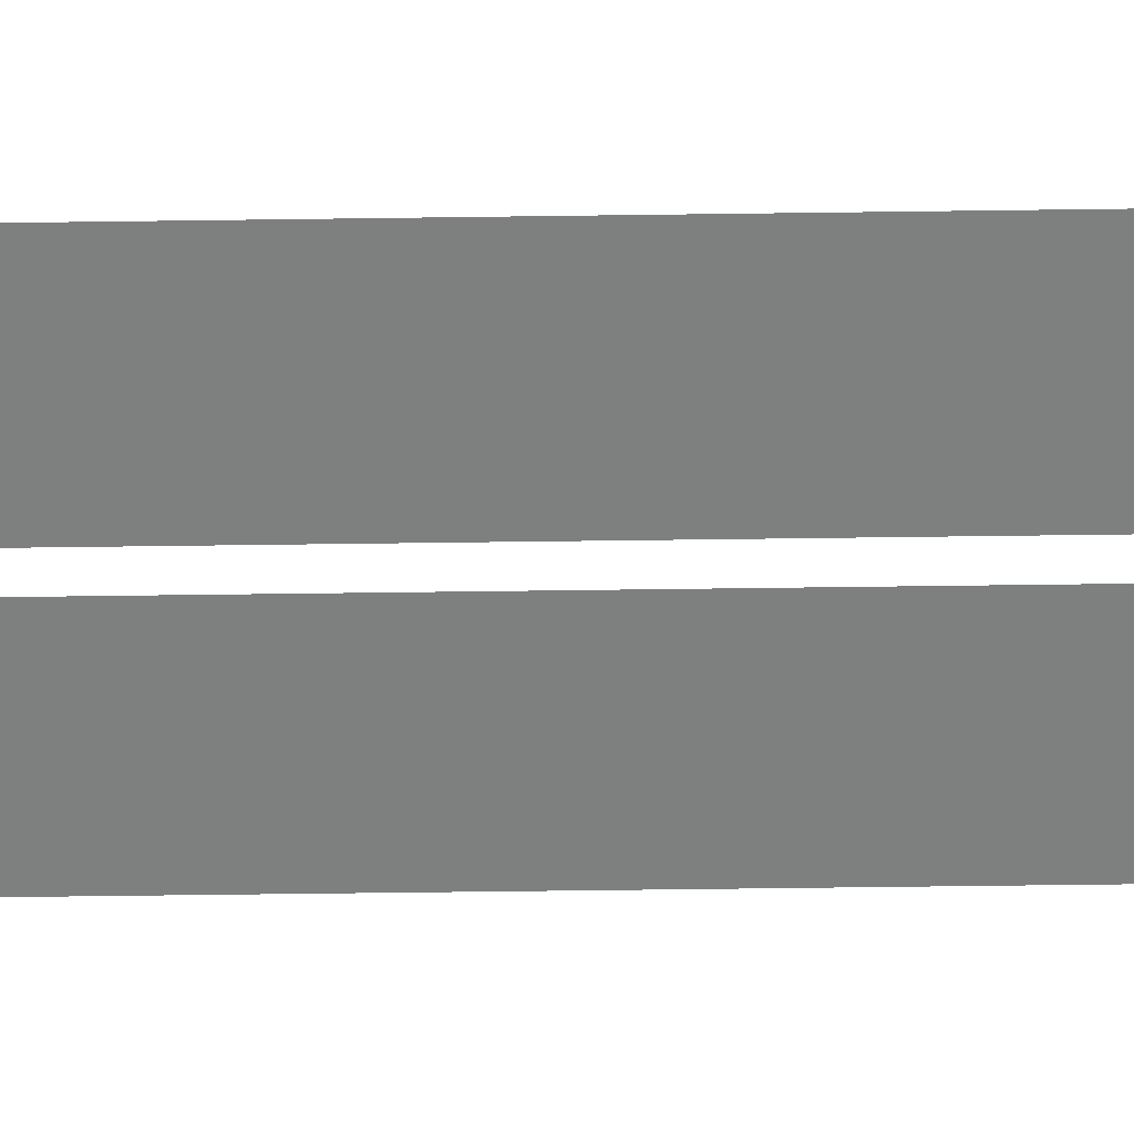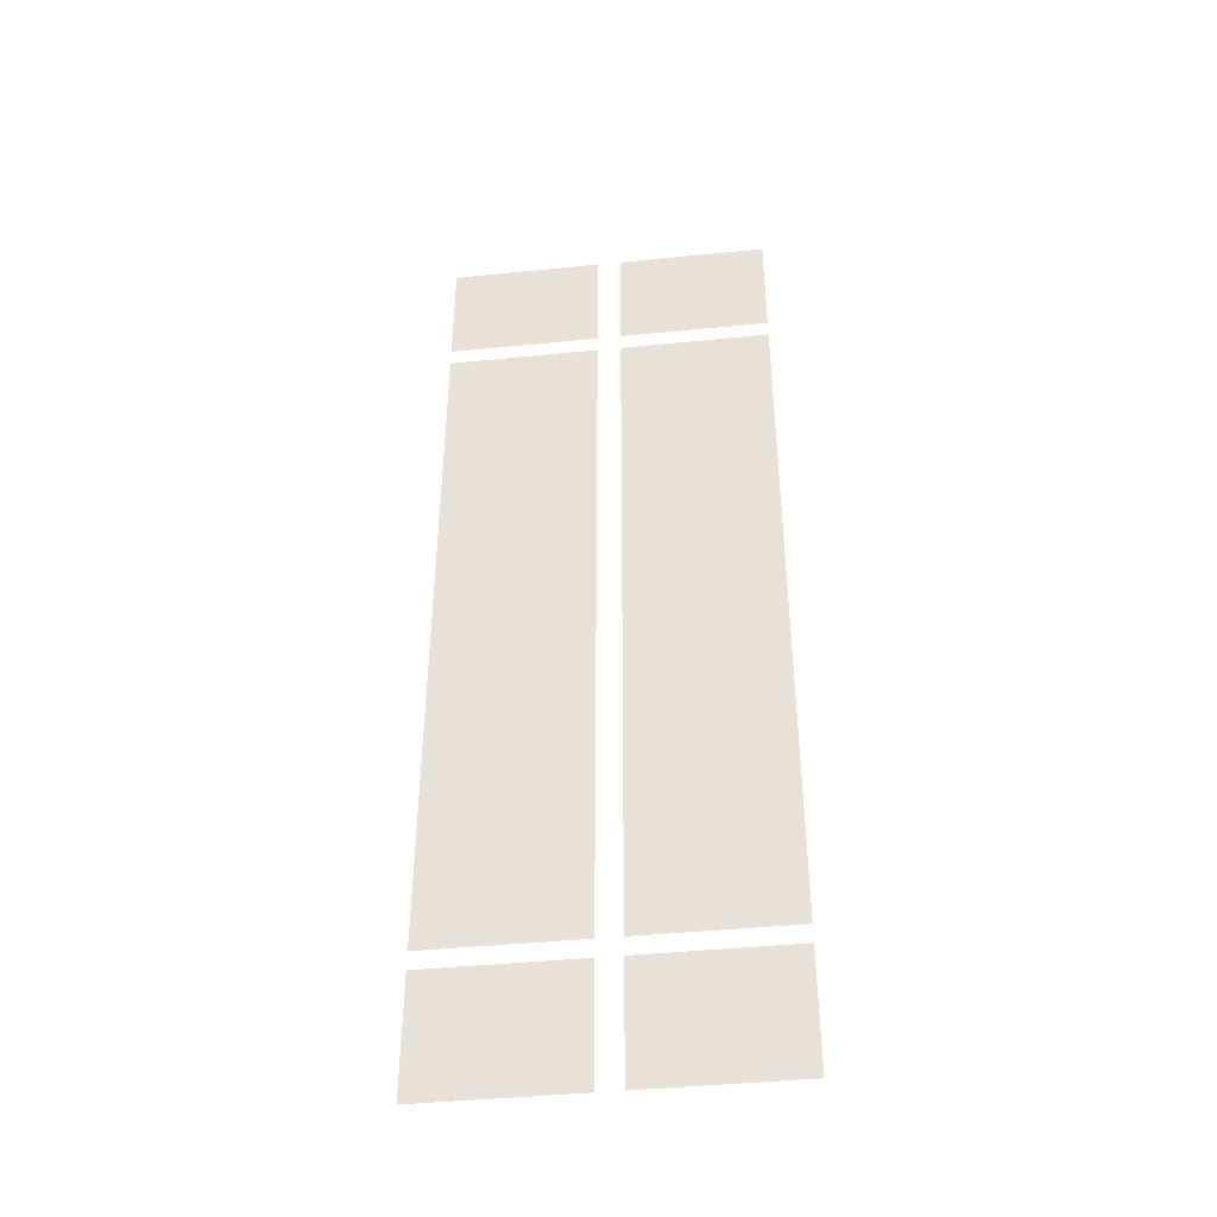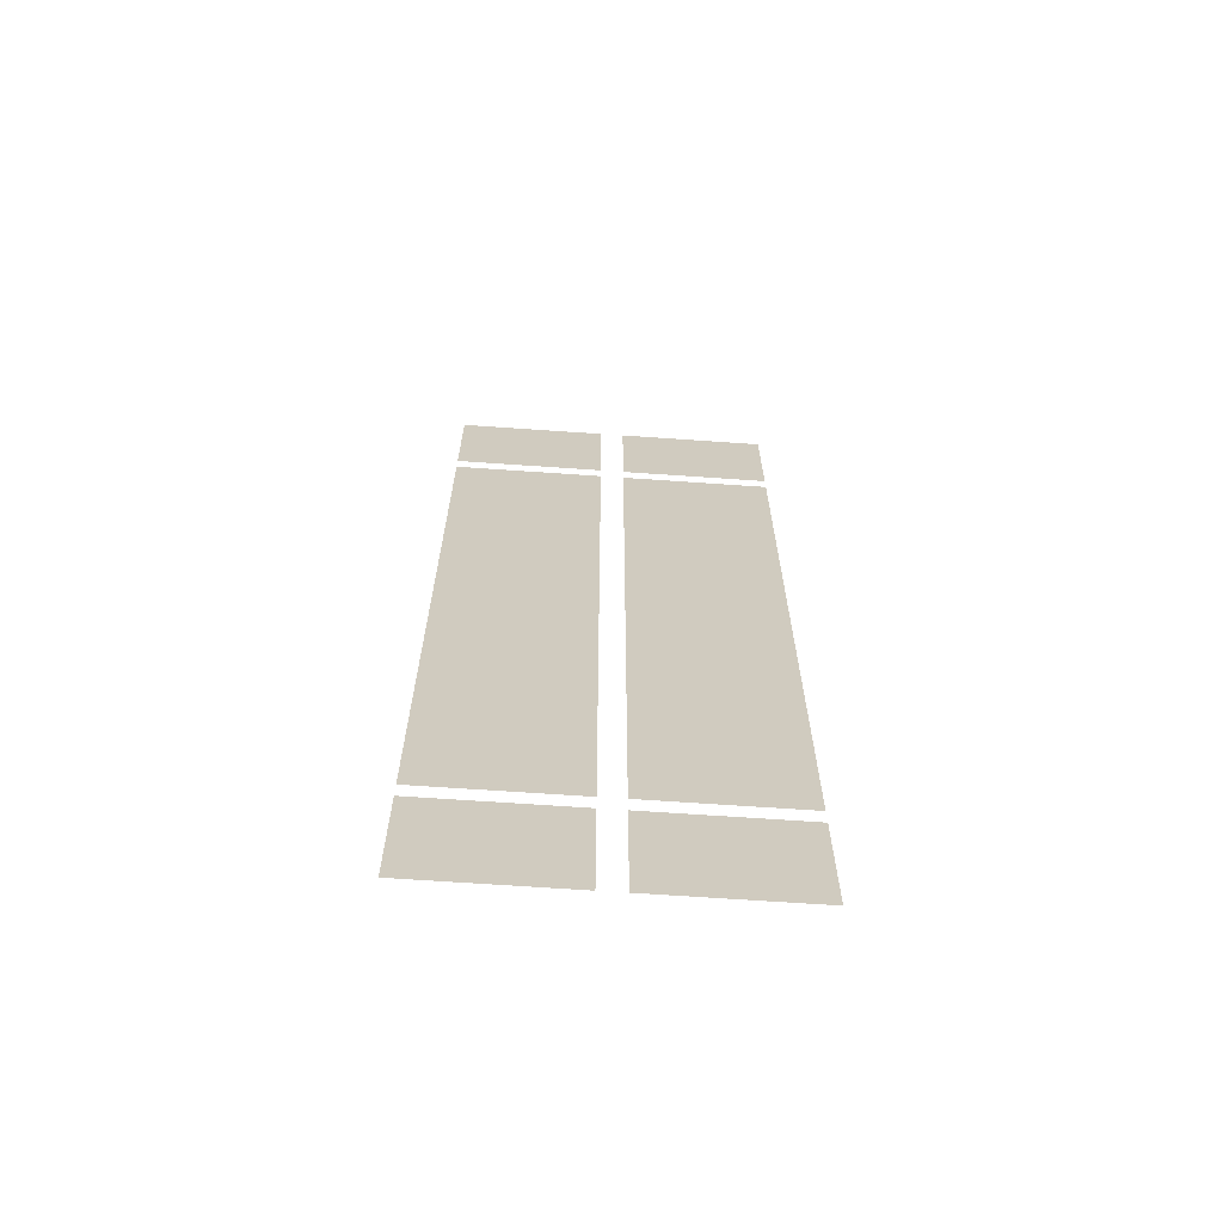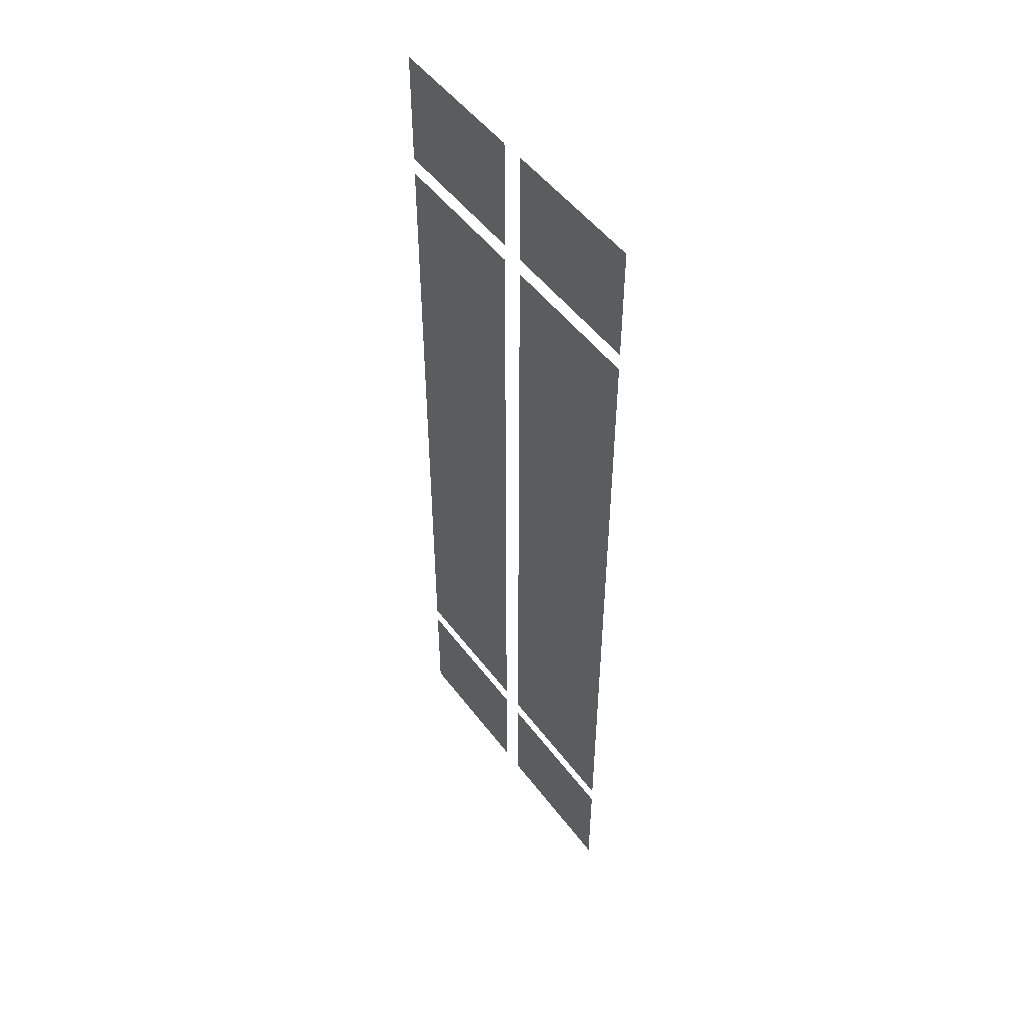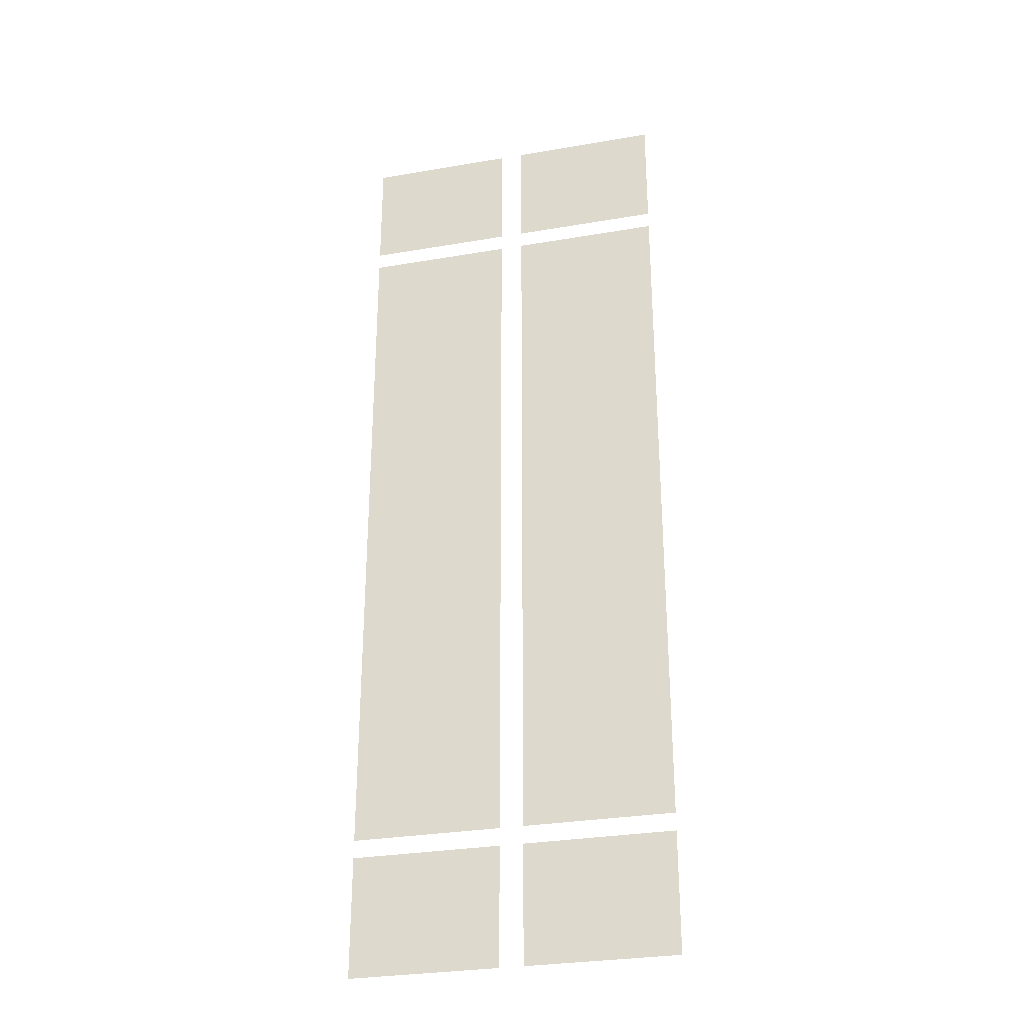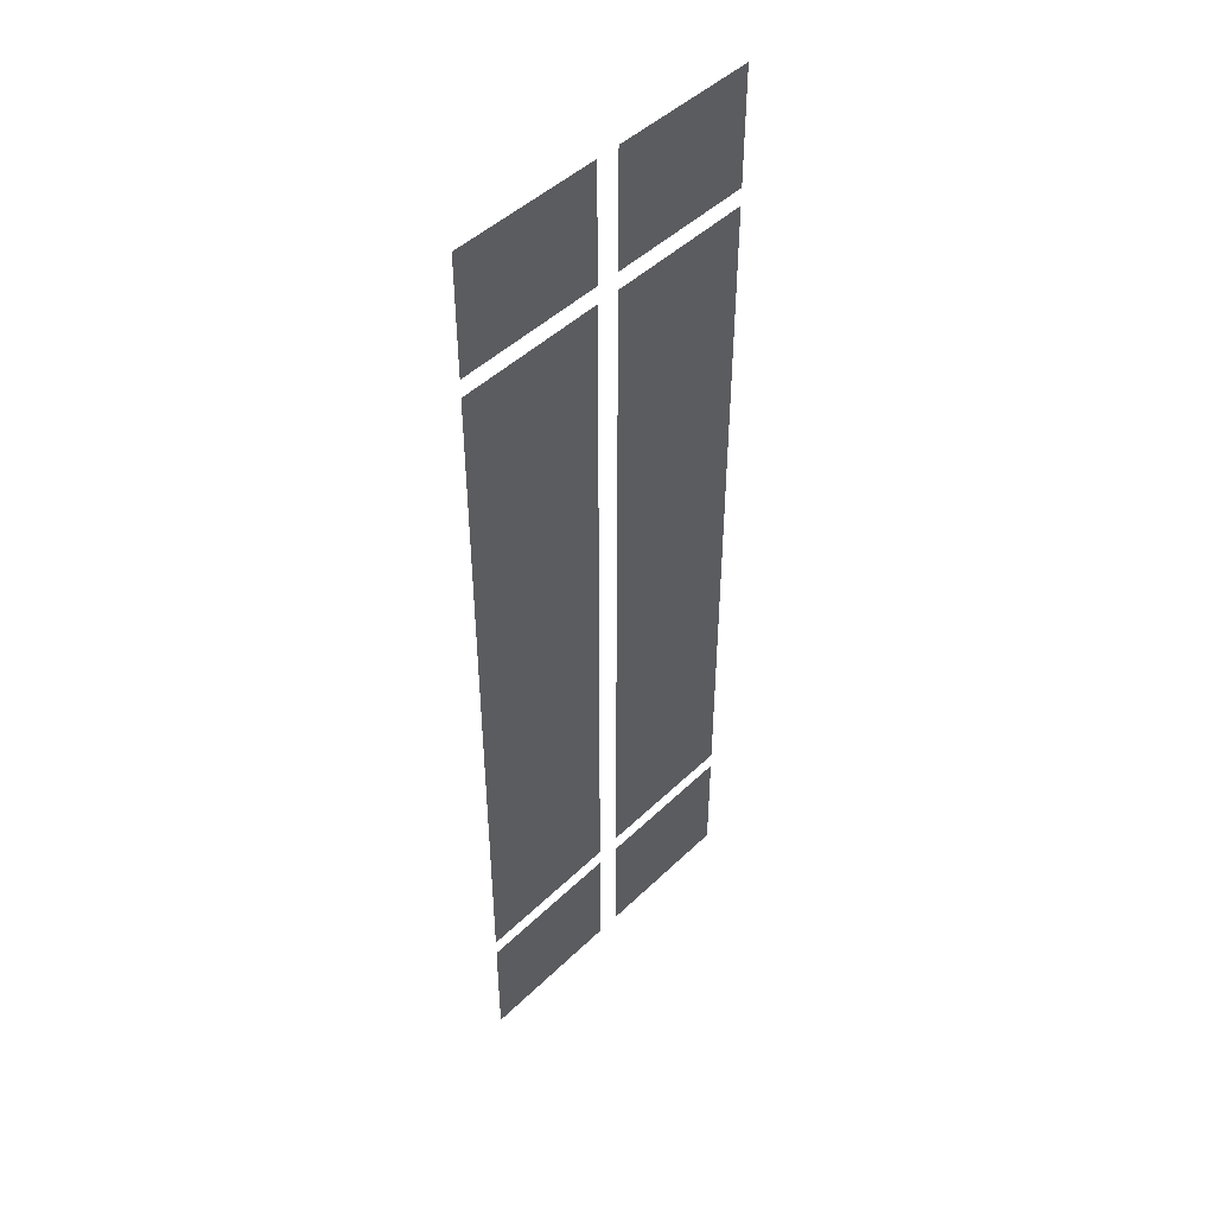
<metadata>
{"format":"obj","ext":"obj","renderer":"f3d","projection":"perspective","resolution":1024,"background":"white","views":[{"elev":-59.6,"azim":-89.2,"up":"+Z"},{"elev":-42.7,"azim":-173.2,"up":"+Y"},{"elev":-66.8,"azim":176.0,"up":"+Y"},{"elev":50.5,"azim":-125.6,"up":"+Y"},{"elev":-30.0,"azim":14.0,"up":"+Y"},{"elev":46.9,"azim":132.7,"up":"+Y"}]}
</metadata>
<code>
v 1.7 1.772 -8.679
v 1.399 1.772 -8.679
v 1.399 1.533 -8.679
v 1.7 1.533 -8.679
v 1.053 1.772 -8.679
v 1.053 1.533 -8.679
v 1.351 1.533 -8.679
v 1.351 1.772 -8.679
v 1.351 1.497 -8.679
v 1.053 1.497 -8.679
v 1.053 0.07319 -8.679
v 1.351 0.07319 -8.679
v 1.053 -0.204 -8.679
v 1.351 -0.204 -8.679
v 1.351 0.03712 -8.679
v 1.053 0.03712 -8.679
v 1.399 -0.204 -8.679
v 1.7 -0.204 -8.679
v 1.7 0.03712 -8.679
v 1.399 0.03712 -8.679
v 1.7 1.497 -8.679
v 1.399 1.497 -8.679
v 1.399 0.07319 -8.679
v 1.7 0.07319 -8.679
f 1 2 3
f 1 3 4
f 5 6 7
f 5 7 8
f 9 10 11
f 9 11 12
f 13 14 15
f 13 15 16
f 17 18 19
f 17 19 20
f 21 22 23
f 21 23 24

</code>
